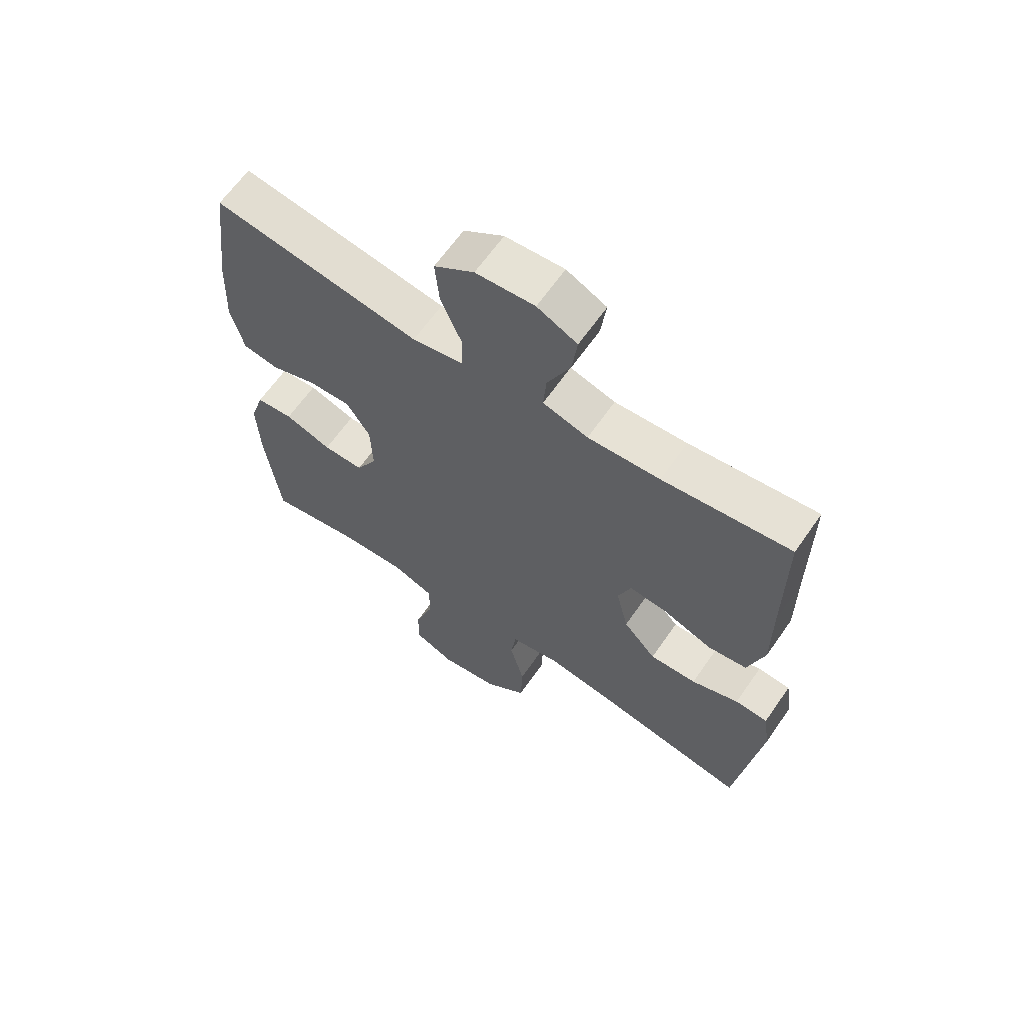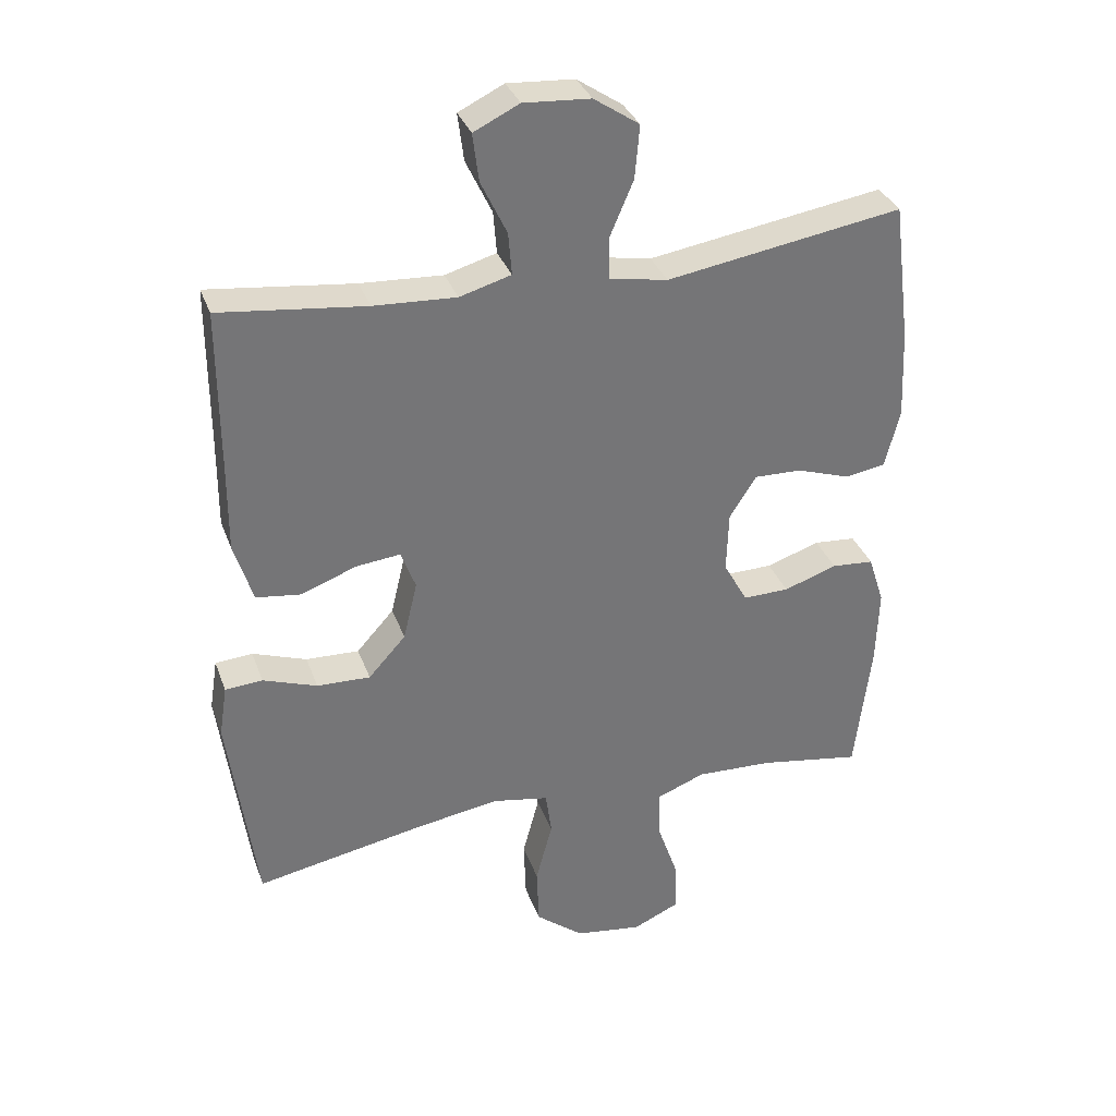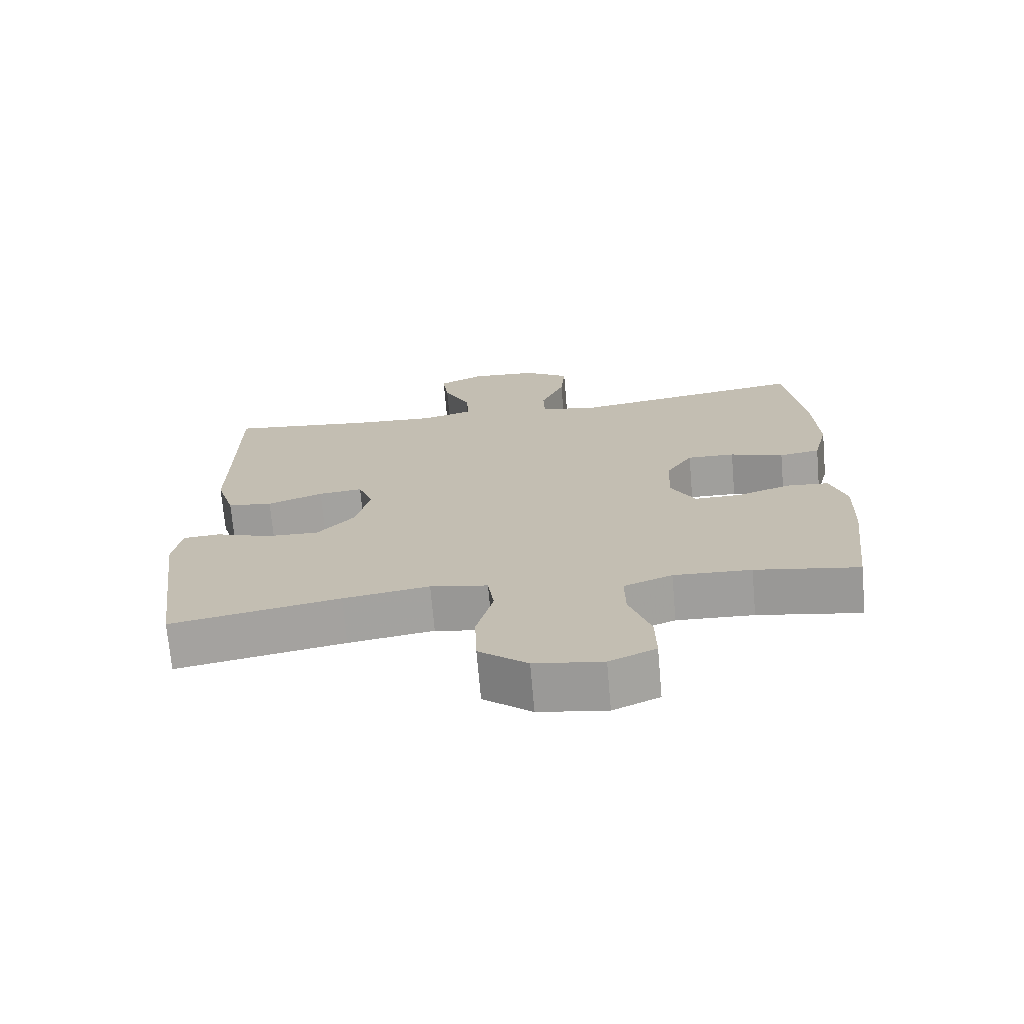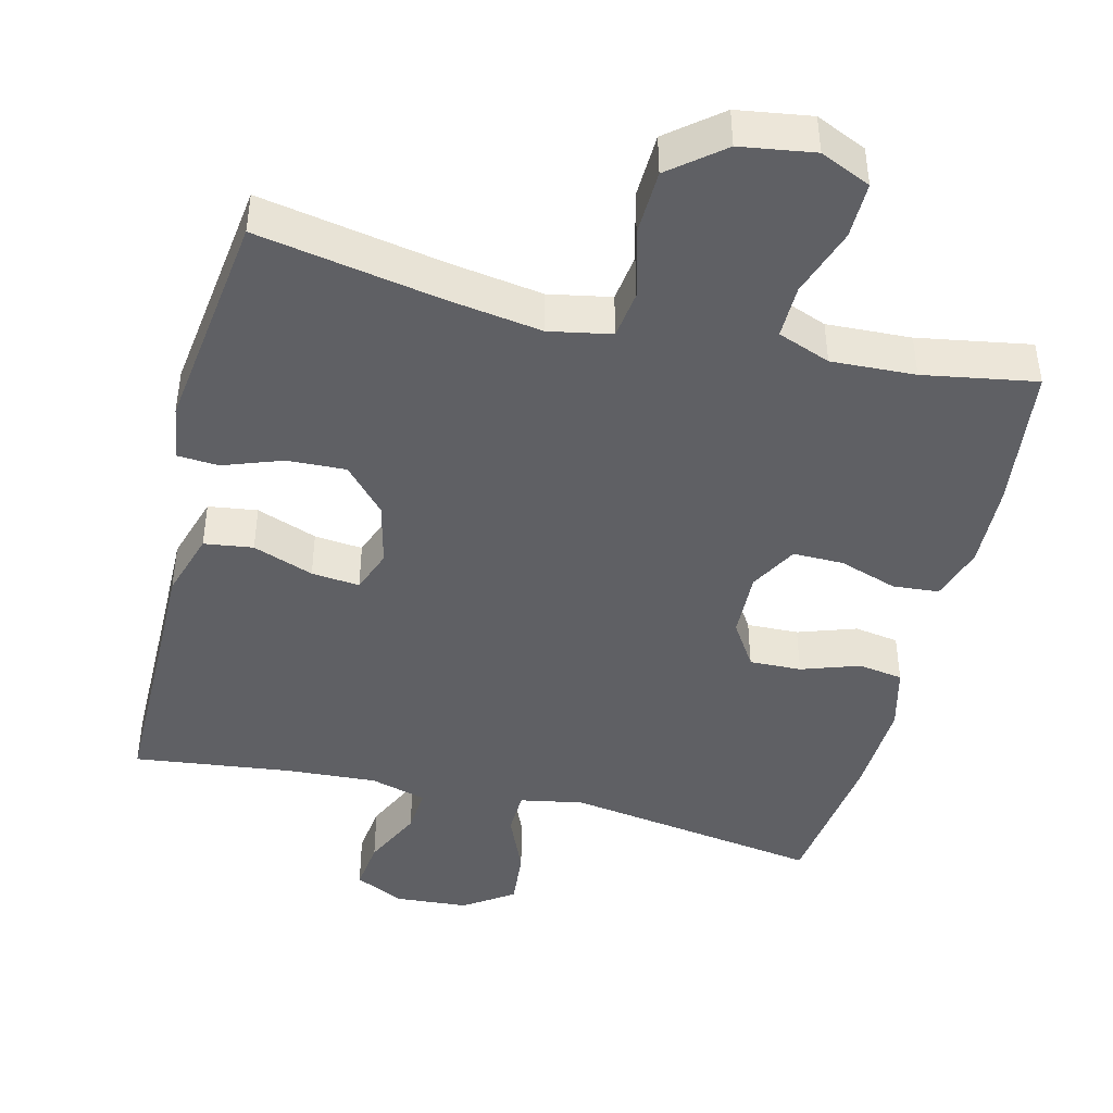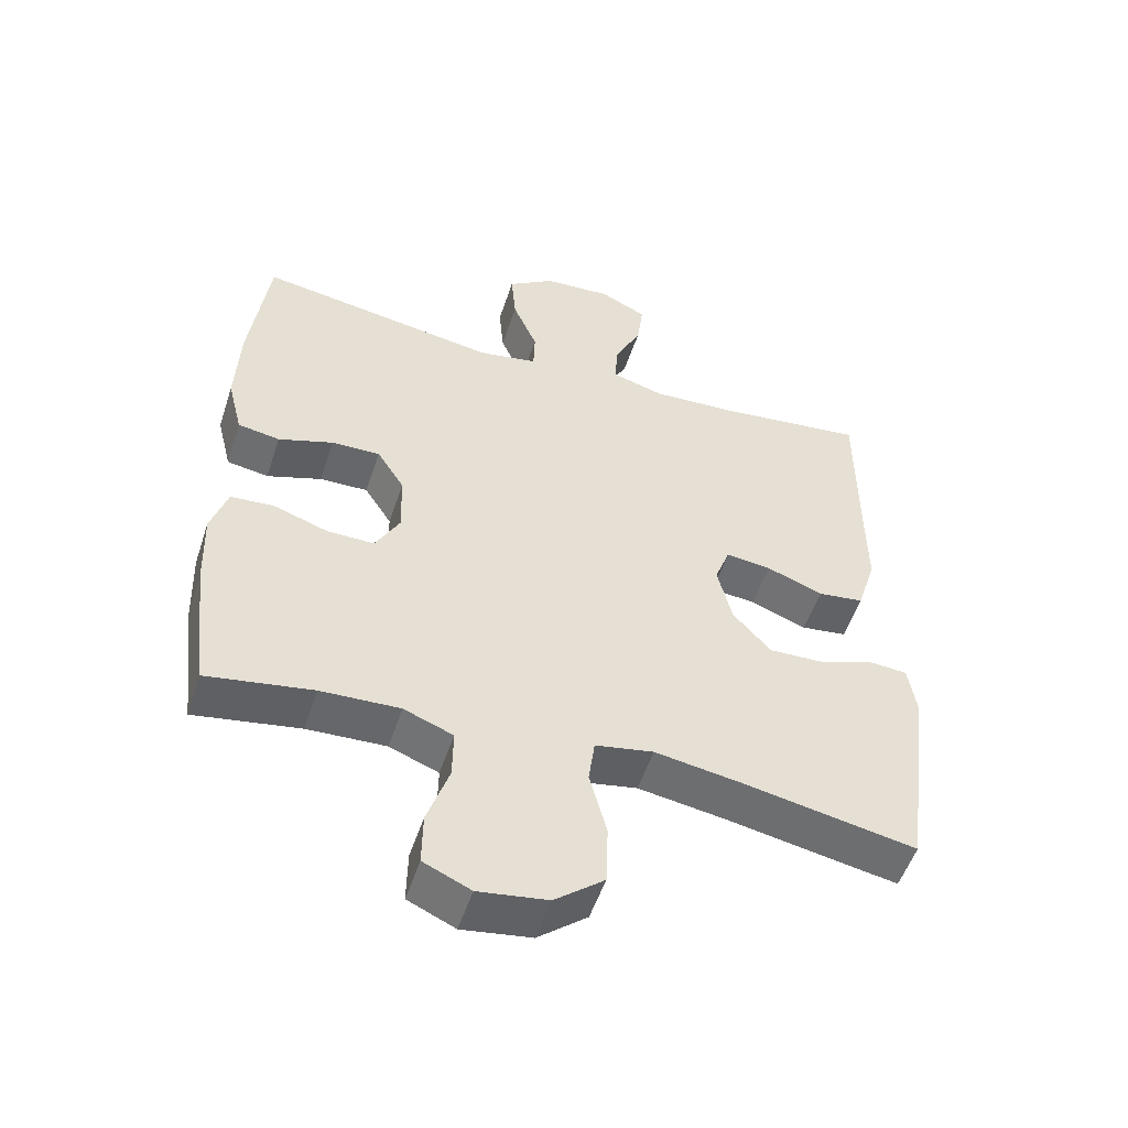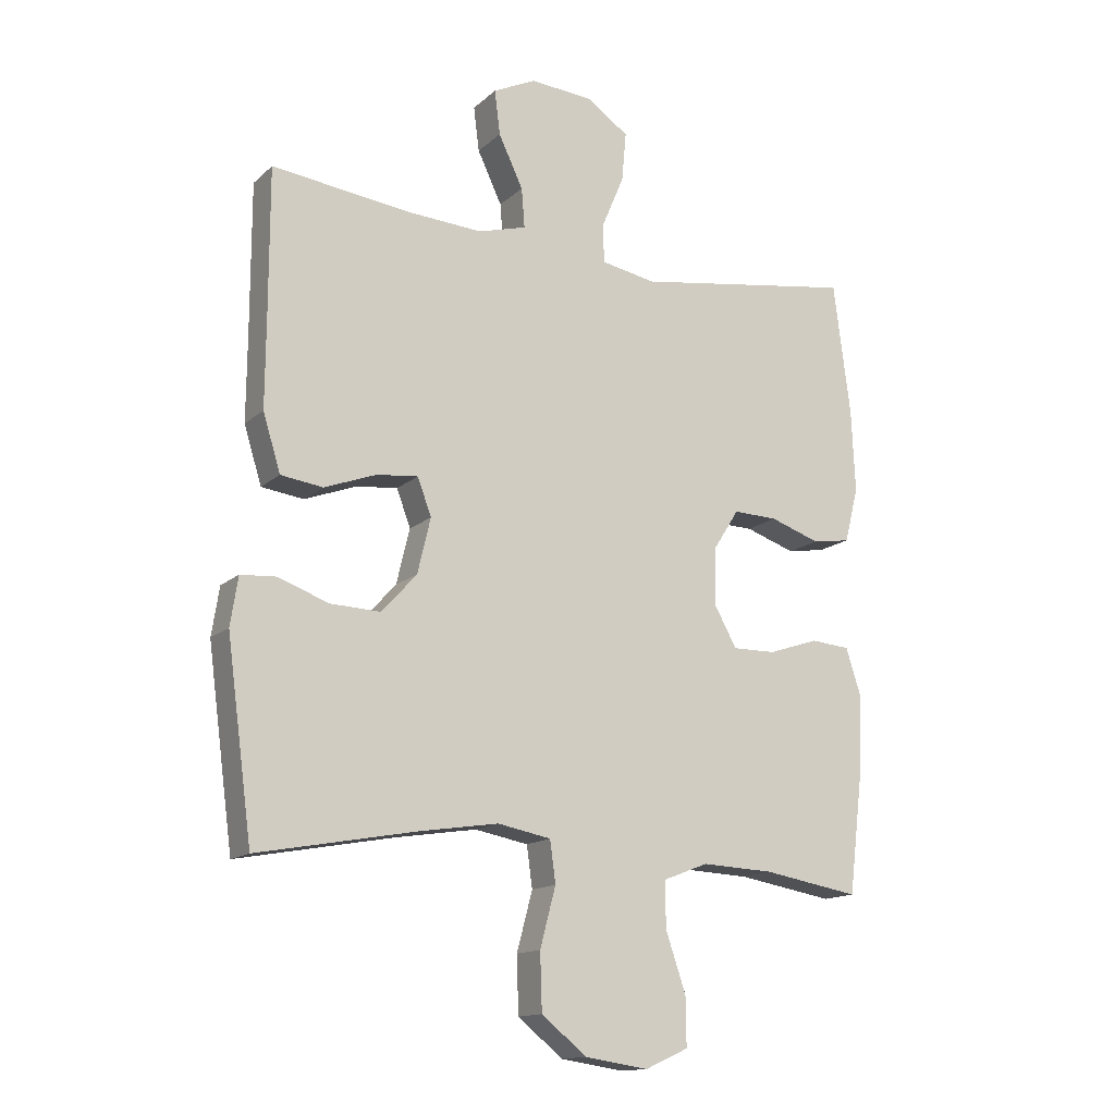
<metadata>
{"format":"obj","ext":"obj","renderer":"f3d","projection":"perspective","resolution":1024,"background":"white","views":[{"elev":64.1,"azim":34.8,"up":"+Z"},{"elev":33.8,"azim":161.6,"up":"+Z"},{"elev":-71.5,"azim":-175.0,"up":"+Z"},{"elev":-44.1,"azim":166.2,"up":"+Y"},{"elev":-52.6,"azim":-18.0,"up":"+Z"},{"elev":-14.5,"azim":150.6,"up":"+Z"}]}
</metadata>
<code>
v -0.5 0.07 -0.5
v -0.524 0.07 -0.3
v -0.528 0.07 -0.184
v -0.504 0.07 -0.109
v -0.441 0.07 -0.104
v -0.361 0.07 -0.131
v -0.292 0.07 -0.132
v -0.256 0.07 -0.067
v -0.259 0.07 0.025
v -0.299 0.07 0.088
v -0.37 0.07 0.086
v -0.45 0.07 0.059
v -0.511 0.07 0.069
v -0.533 0.07 0.157
v -0.527 0.07 0.289
v -0.5 0.07 0.5
v -0.147 0.07 0.444
v -0.06 0.07 0.46
v -0.058 0.07 0.521
v -0.094 0.07 0.606
v -0.101 0.07 0.685
v -0.033 0.07 0.731
v 0.067 0.07 0.738
v 0.135 0.07 0.705
v 0.126 0.07 0.634
v 0.087 0.07 0.552
v 0.082 0.07 0.489
v 0.159 0.07 0.467
v 0.282 0.07 0.474
v 0.5 0.07 0.5
v 0.5 0.07 0.265
v 0.501 0.07 0.127
v 0.473 0.07 0.036
v 0.406 0.07 0.027
v 0.323 0.07 0.058
v 0.257 0.07 0.065
v 0.235 0.07 0.006
v 0.256 0.07 -0.082
v 0.312 0.07 -0.144
v 0.392 0.07 -0.141
v 0.473 0.07 -0.112
v 0.529 0.07 -0.116
v 0.541 0.07 -0.193
v 0.5 0.07 -0.5
v 0.249 0.07 -0.453
v 0.121 0.07 -0.433
v 0.036 0.07 -0.449
v 0.027 0.07 -0.515
v 0.052 0.07 -0.609
v 0.049 0.07 -0.699
v -0.023 0.07 -0.757
v -0.124 0.07 -0.772
v -0.193 0.07 -0.741
v -0.192 0.07 -0.664
v -0.16 0.07 -0.57
v -0.159 0.07 -0.497
v -0.231 0.07 -0.469
v -0.346 0.07 -0.474
v -0.5 0 -0.5
v -0.524 0 -0.3
v -0.528 0 -0.184
v -0.504 0 -0.109
v -0.441 0 -0.104
v -0.361 0 -0.131
v -0.292 0 -0.132
v -0.256 0 -0.067
v -0.259 0 0.025
v -0.299 0 0.088
v -0.37 0 0.086
v -0.45 0 0.059
v -0.511 0 0.069
v -0.533 0 0.157
v -0.527 0 0.289
v -0.5 0 0.5
v -0.147 0 0.444
v -0.06 0 0.46
v -0.058 0 0.521
v -0.094 0 0.606
v -0.101 0 0.685
v -0.033 0 0.731
v 0.067 0 0.738
v 0.135 0 0.705
v 0.126 0 0.634
v 0.087 0 0.552
v 0.082 0 0.489
v 0.159 0 0.467
v 0.282 0 0.474
v 0.5 0 0.5
v 0.5 0 0.265
v 0.501 0 0.127
v 0.473 0 0.036
v 0.406 0 0.027
v 0.323 0 0.058
v 0.257 0 0.065
v 0.235 0 0.006
v 0.256 0 -0.082
v 0.312 0 -0.144
v 0.392 0 -0.141
v 0.473 0 -0.112
v 0.529 0 -0.116
v 0.541 0 -0.193
v 0.5 0 -0.5
v 0.249 0 -0.453
v 0.121 0 -0.433
v 0.036 0 -0.449
v 0.027 0 -0.515
v 0.052 0 -0.609
v 0.049 0 -0.699
v -0.023 0 -0.757
v -0.124 0 -0.772
v -0.193 0 -0.741
v -0.192 0 -0.664
v -0.16 0 -0.57
v -0.159 0 -0.497
v -0.231 0 -0.469
v -0.346 0 -0.474
f 53 54 55
f 52 53 55
f 51 52 55
f 50 51 55
f 49 50 55
f 48 49 55
f 47 48 55 56
f 43 44 45
f 42 43 45
f 41 42 45
f 40 41 45
f 39 40 45 46
f 38 39 46 47
f 33 34 35
f 32 33 35
f 31 32 35
f 31 35 36
f 30 31 36
f 29 30 36
f 28 29 36 37
f 24 25 26
f 23 24 26
f 22 23 26
f 21 22 26
f 20 21 26
f 19 20 26
f 18 19 26 27
f 15 16 17
f 14 15 17
f 13 14 17
f 12 13 17
f 11 12 17
f 10 11 17 18
f 27 28 37
f 18 27 37
f 10 18 37
f 9 10 37
f 4 5 6
f 3 4 6
f 2 3 6
f 1 2 6
f 58 1 6
f 57 58 6 7
f 47 56 57
f 38 47 57
f 37 38 57
f 9 37 57
f 8 9 57
f 7 8 57
f 113 112 111
f 113 111 110
f 113 110 109
f 113 109 108
f 113 108 107
f 113 107 106
f 114 113 106 105
f 103 102 101
f 103 101 100
f 103 100 99
f 103 99 98
f 104 103 98 97
f 105 104 97 96
f 93 92 91
f 93 91 90
f 93 90 89
f 94 93 89
f 94 89 88
f 94 88 87
f 95 94 87 86
f 84 83 82
f 84 82 81
f 84 81 80
f 84 80 79
f 84 79 78
f 84 78 77
f 85 84 77 76
f 75 74 73
f 75 73 72
f 75 72 71
f 75 71 70
f 75 70 69
f 76 75 69 68
f 95 86 85
f 95 85 76
f 95 76 68
f 95 68 67
f 64 63 62
f 64 62 61
f 64 61 60
f 64 60 59
f 64 59 116
f 65 64 116 115
f 115 114 105
f 115 105 96
f 115 96 95
f 115 95 67
f 115 67 66
f 115 66 65
f 1 59 60 2
f 2 60 61 3
f 3 61 62 4
f 4 62 63 5
f 5 63 64 6
f 6 64 65 7
f 7 65 66 8
f 8 66 67 9
f 9 67 68 10
f 10 68 69 11
f 11 69 70 12
f 12 70 71 13
f 13 71 72 14
f 14 72 73 15
f 15 73 74 16
f 16 74 75 17
f 17 75 76 18
f 18 76 77 19
f 19 77 78 20
f 20 78 79 21
f 21 79 80 22
f 22 80 81 23
f 23 81 82 24
f 24 82 83 25
f 25 83 84 26
f 26 84 85 27
f 27 85 86 28
f 28 86 87 29
f 29 87 88 30
f 30 88 89 31
f 31 89 90 32
f 32 90 91 33
f 33 91 92 34
f 34 92 93 35
f 35 93 94 36
f 36 94 95 37
f 37 95 96 38
f 38 96 97 39
f 39 97 98 40
f 40 98 99 41
f 41 99 100 42
f 42 100 101 43
f 43 101 102 44
f 44 102 103 45
f 45 103 104 46
f 46 104 105 47
f 47 105 106 48
f 48 106 107 49
f 49 107 108 50
f 50 108 109 51
f 51 109 110 52
f 52 110 111 53
f 53 111 112 54
f 54 112 113 55
f 55 113 114 56
f 56 114 115 57
f 57 115 116 58
f 58 116 59 1

</code>
